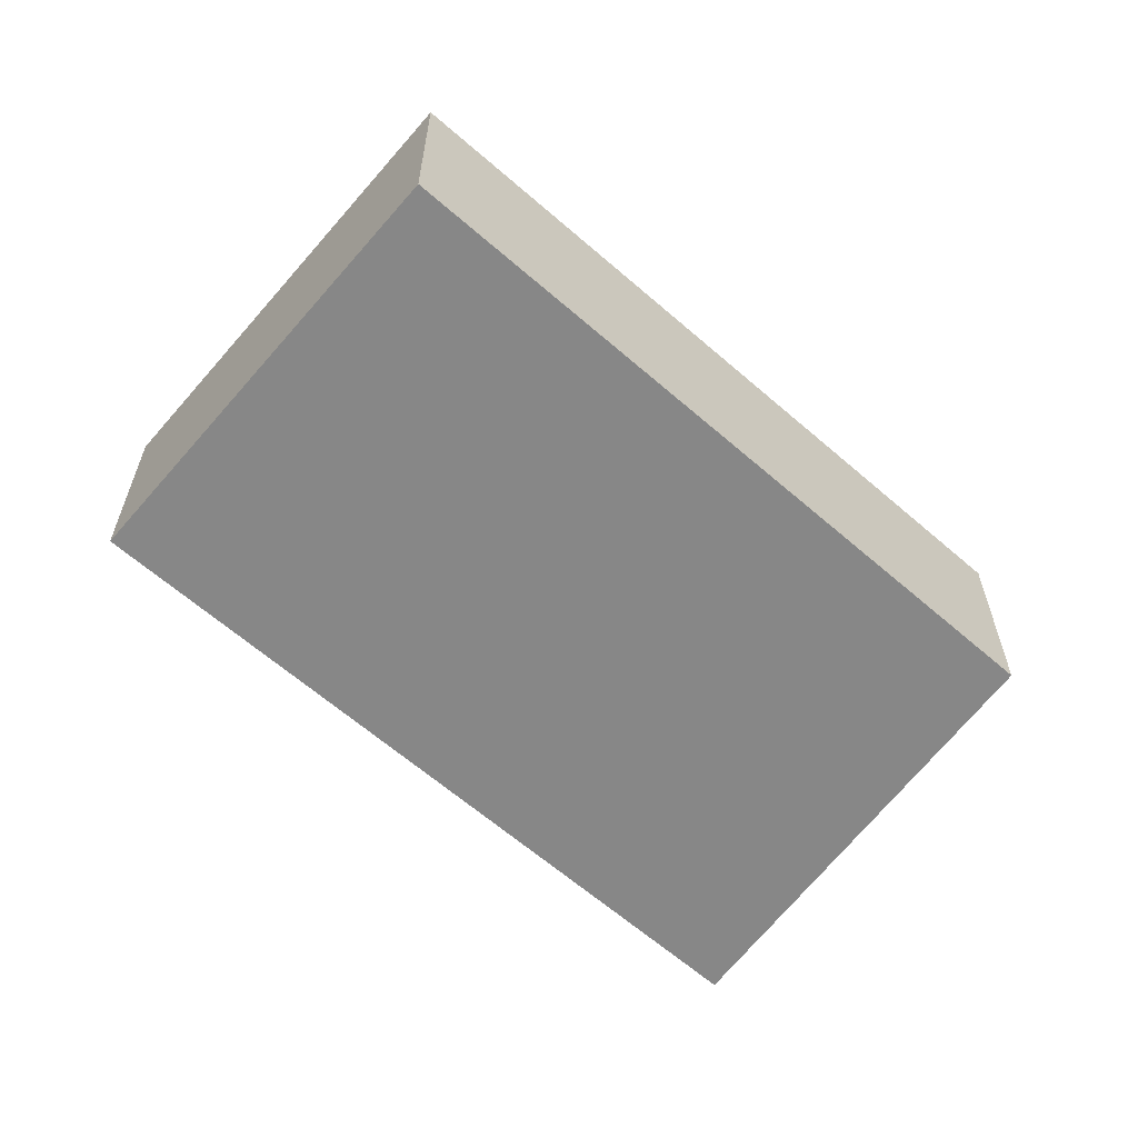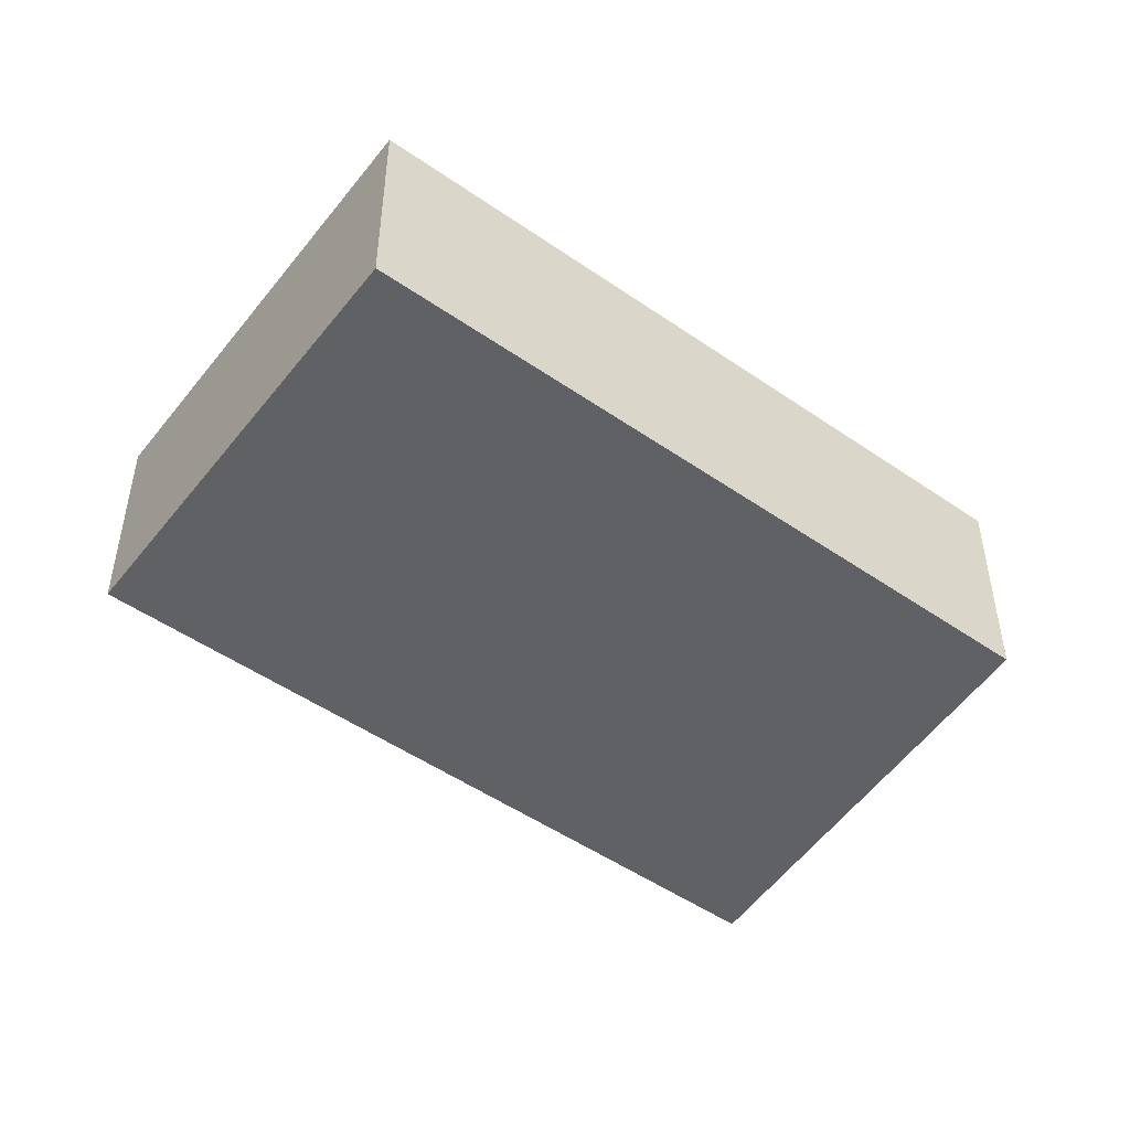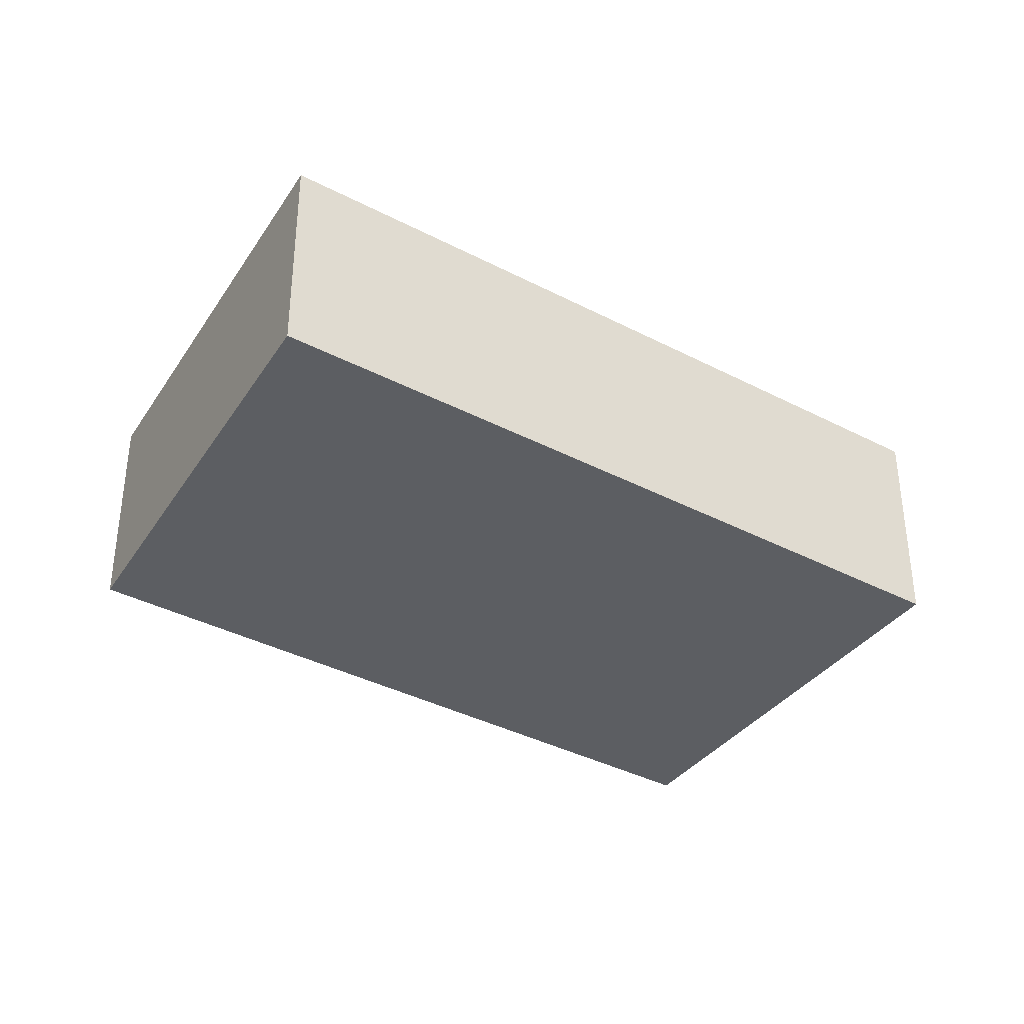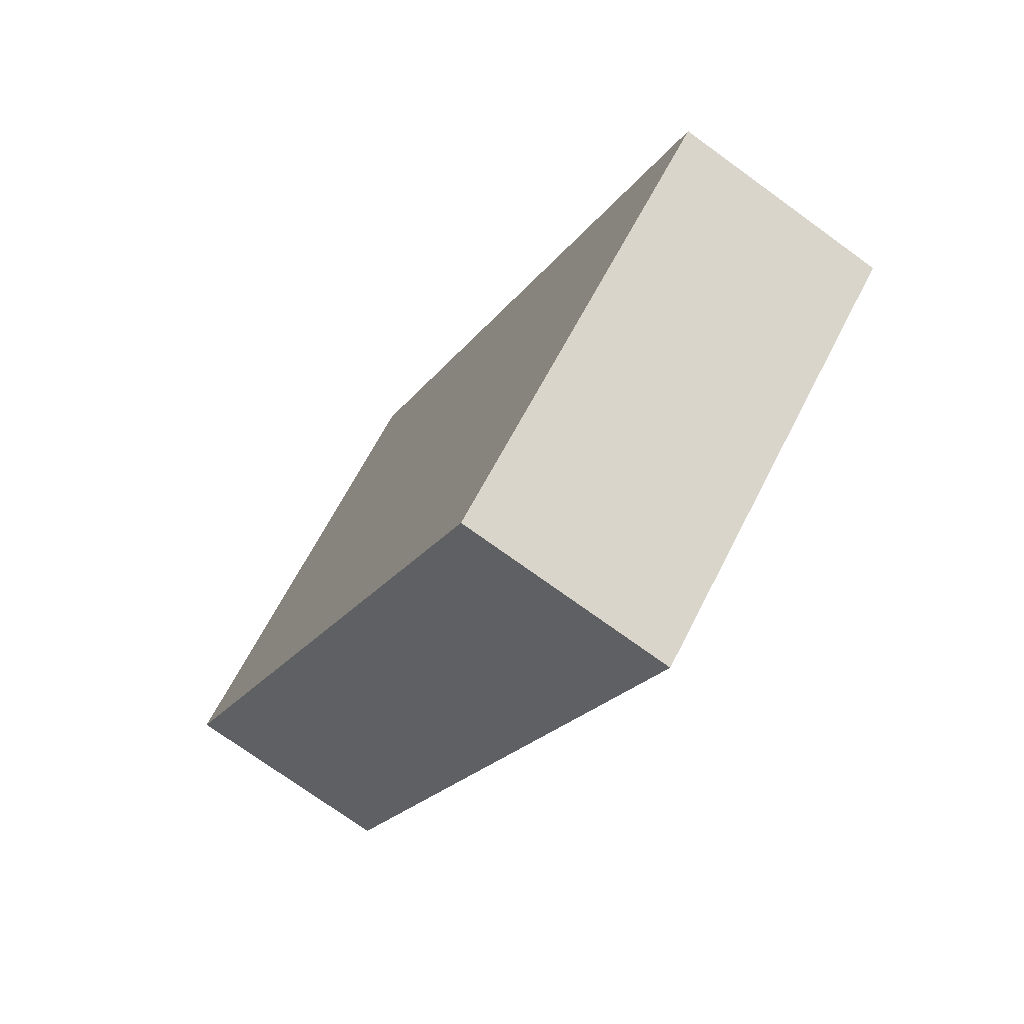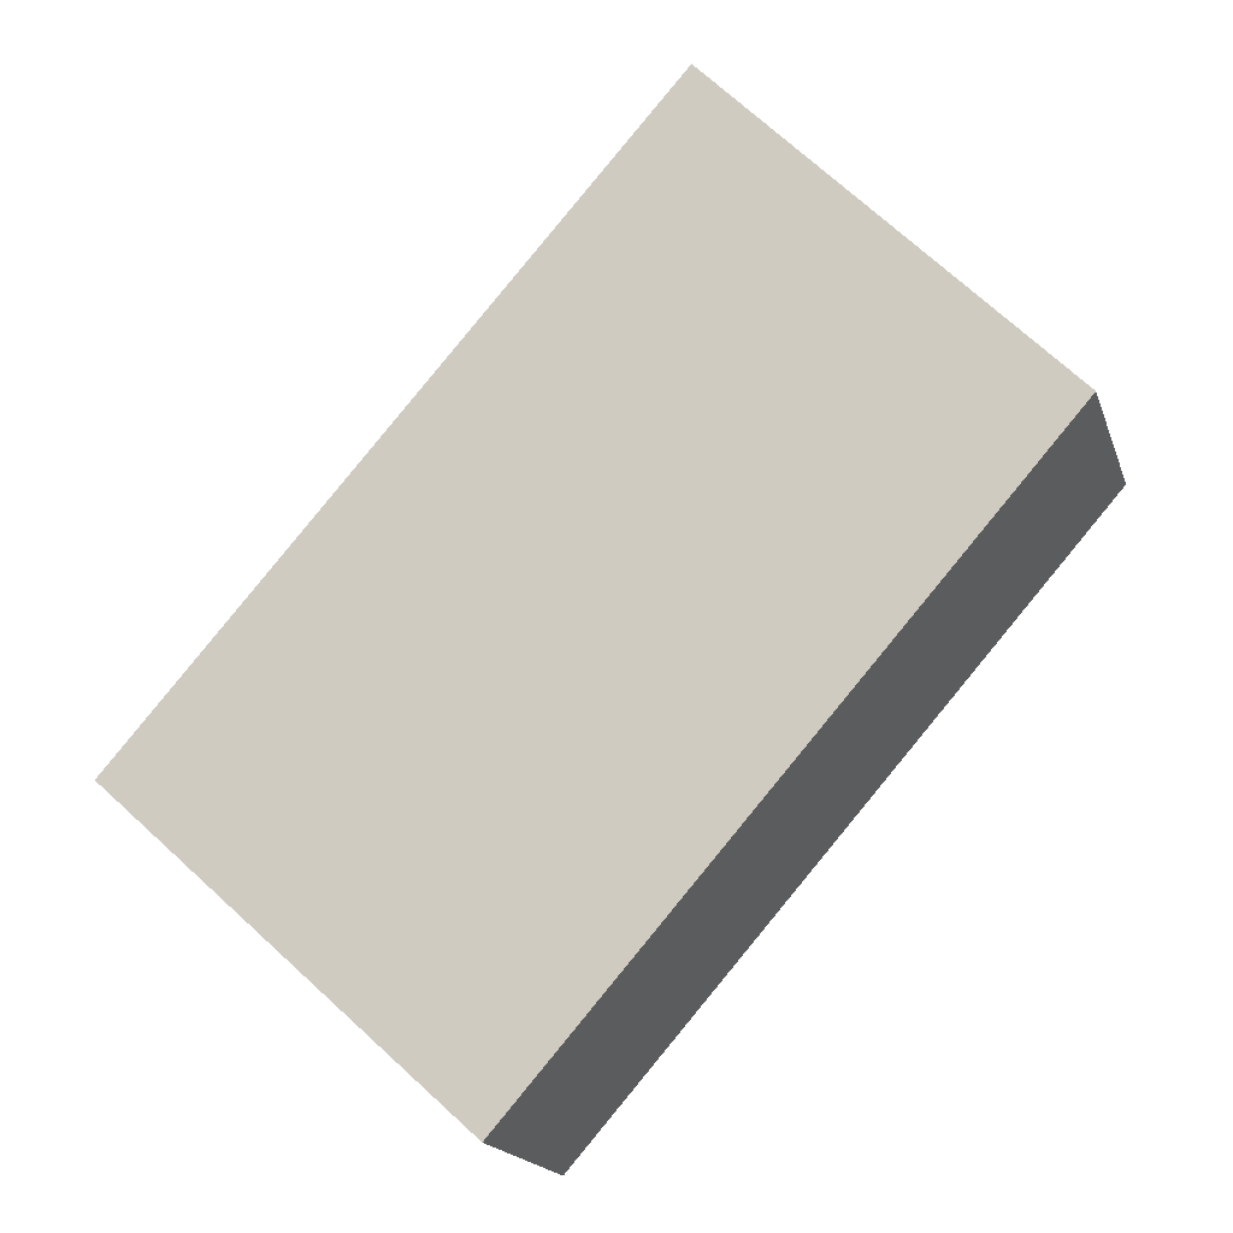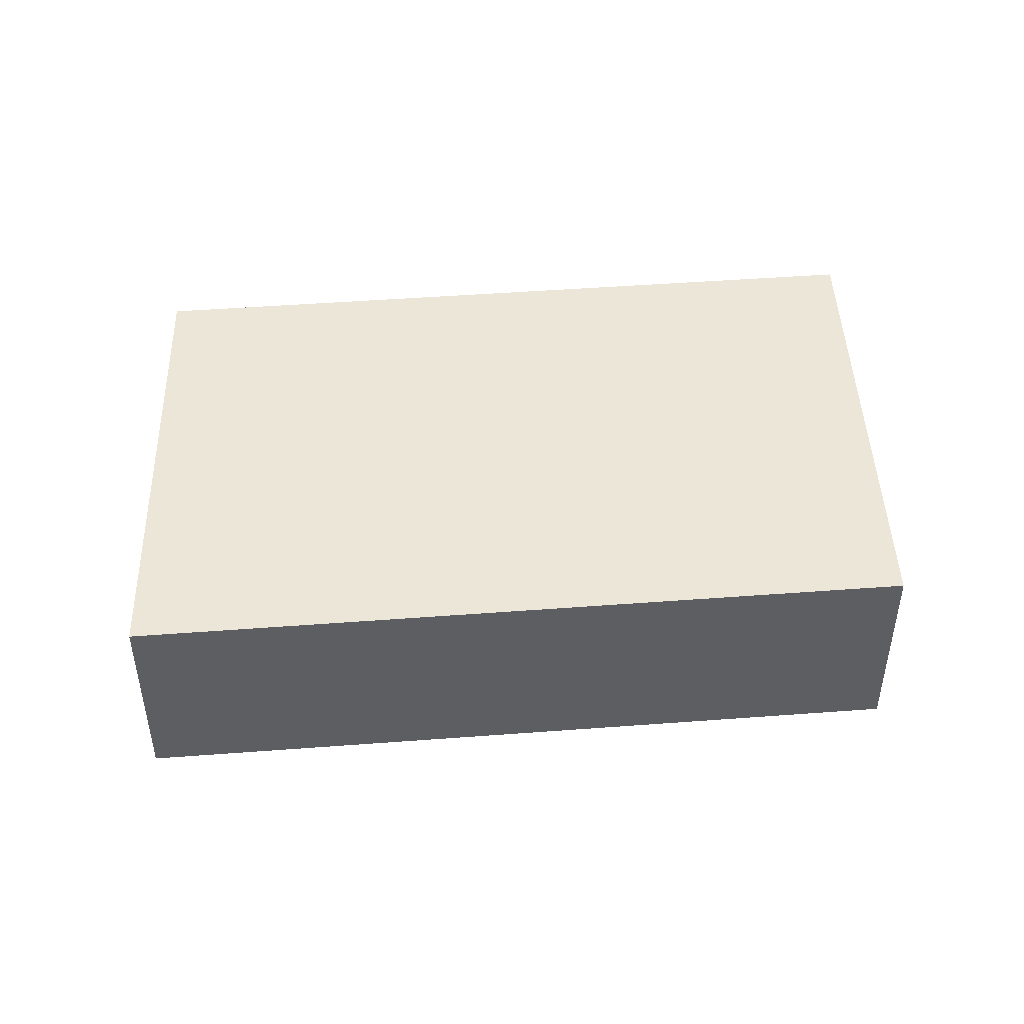
<metadata>
{"format":"obj","ext":"obj","renderer":"f3d","projection":"perspective","resolution":1024,"background":"white","views":[{"elev":-62.5,"azim":-172.8,"up":"+Y"},{"elev":-49.5,"azim":-168.8,"up":"+Y"},{"elev":-37.5,"azim":15.0,"up":"+Y"},{"elev":-73.4,"azim":54.0,"up":"+Z"},{"elev":-18.0,"azim":-164.2,"up":"+Z"},{"elev":49.2,"azim":44.0,"up":"+Y"}]}
</metadata>
<code>
v  12.94 3.332 -3.818
v  4.507 3.332 4.677
v  5.028 3.332 5.218
v  13.05 3.332 -3.944
v  11.22 3.332 -5.6
v  0 3.332 2.04e-16
v  7.717 3.332 -8.779
v  5.028 -3.195e-16 5.218
v  12.94 2.338e-16 -3.818
v  13.05 2.415e-16 -3.944
v  11.22 3.429e-16 -5.6
v  7.717 5.376e-16 -8.779
v  4.507 -2.864e-16 4.677
v  0 0 0
g defaultobject
f 1 2 3
f 2 1 4
f 2 4 5
f 2 5 6
f 6 5 7
f 8 1 3
f 1 8 9
f 1 9 4
f 4 9 10
f 10 5 4
f 5 10 7
f 7 10 11
f 7 11 12
f 2 8 3
f 8 2 6
f 8 6 13
f 13 6 14
f 12 6 7
f 6 12 14
f 9 11 10
f 11 9 12
f 12 9 8
f 12 8 13
f 12 13 14

</code>
